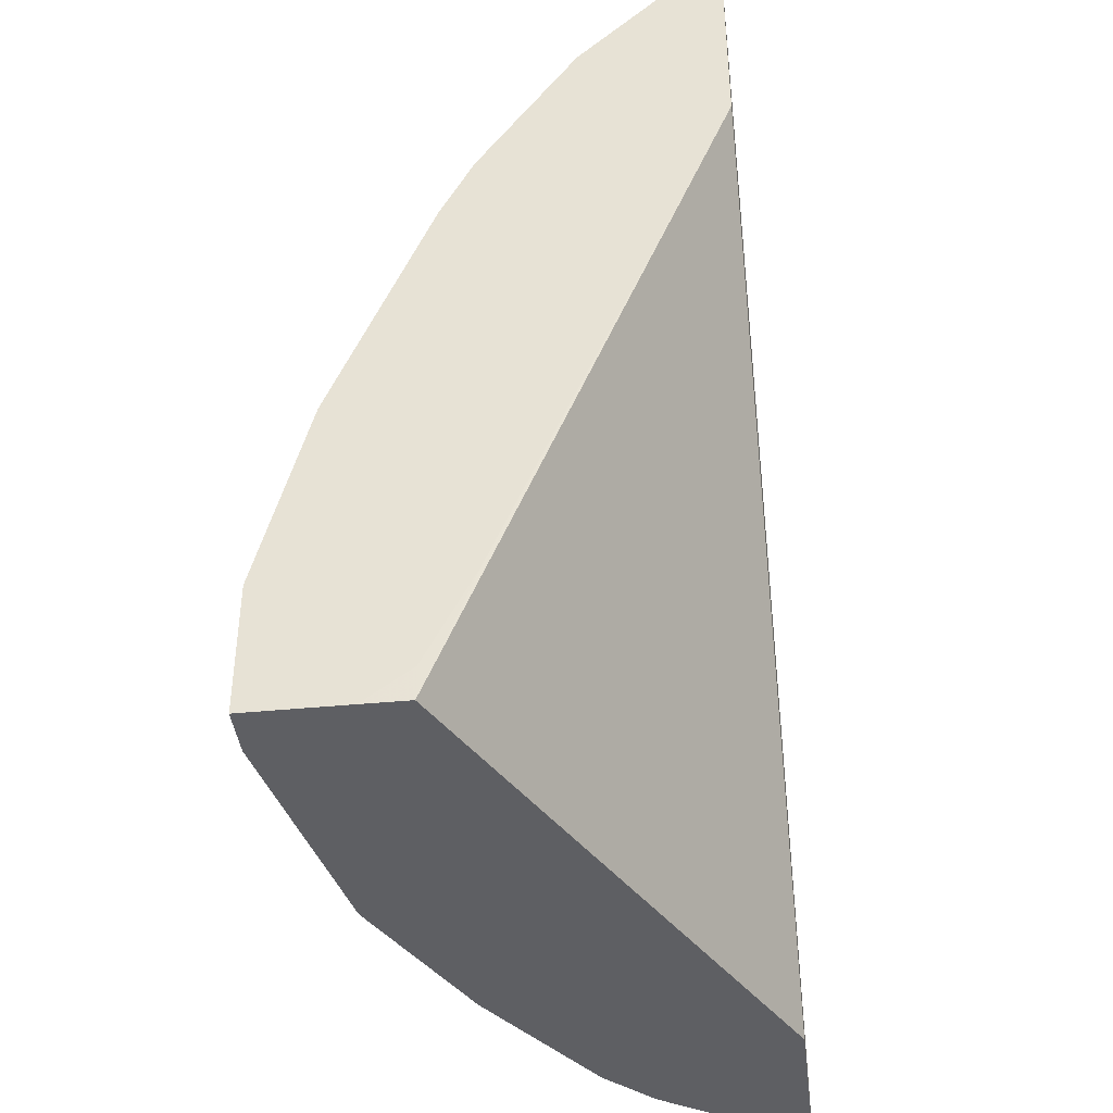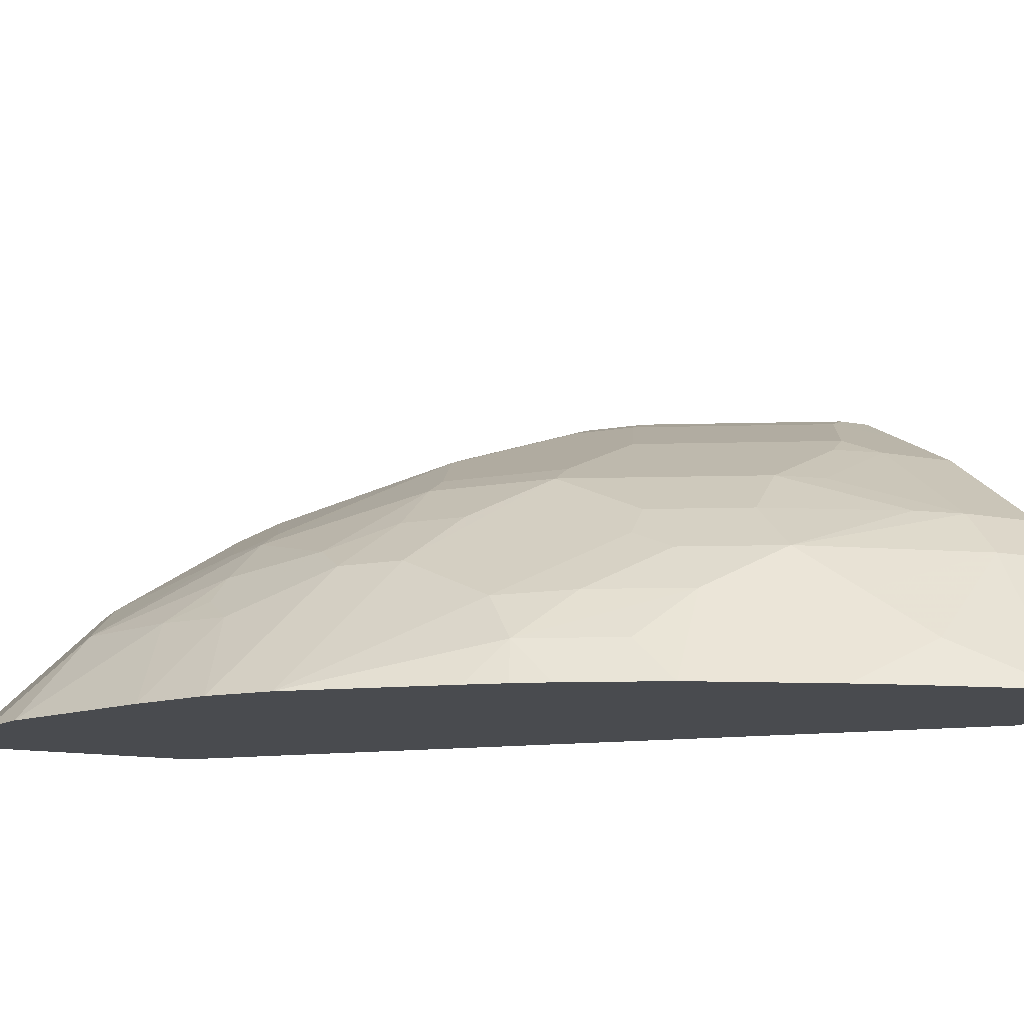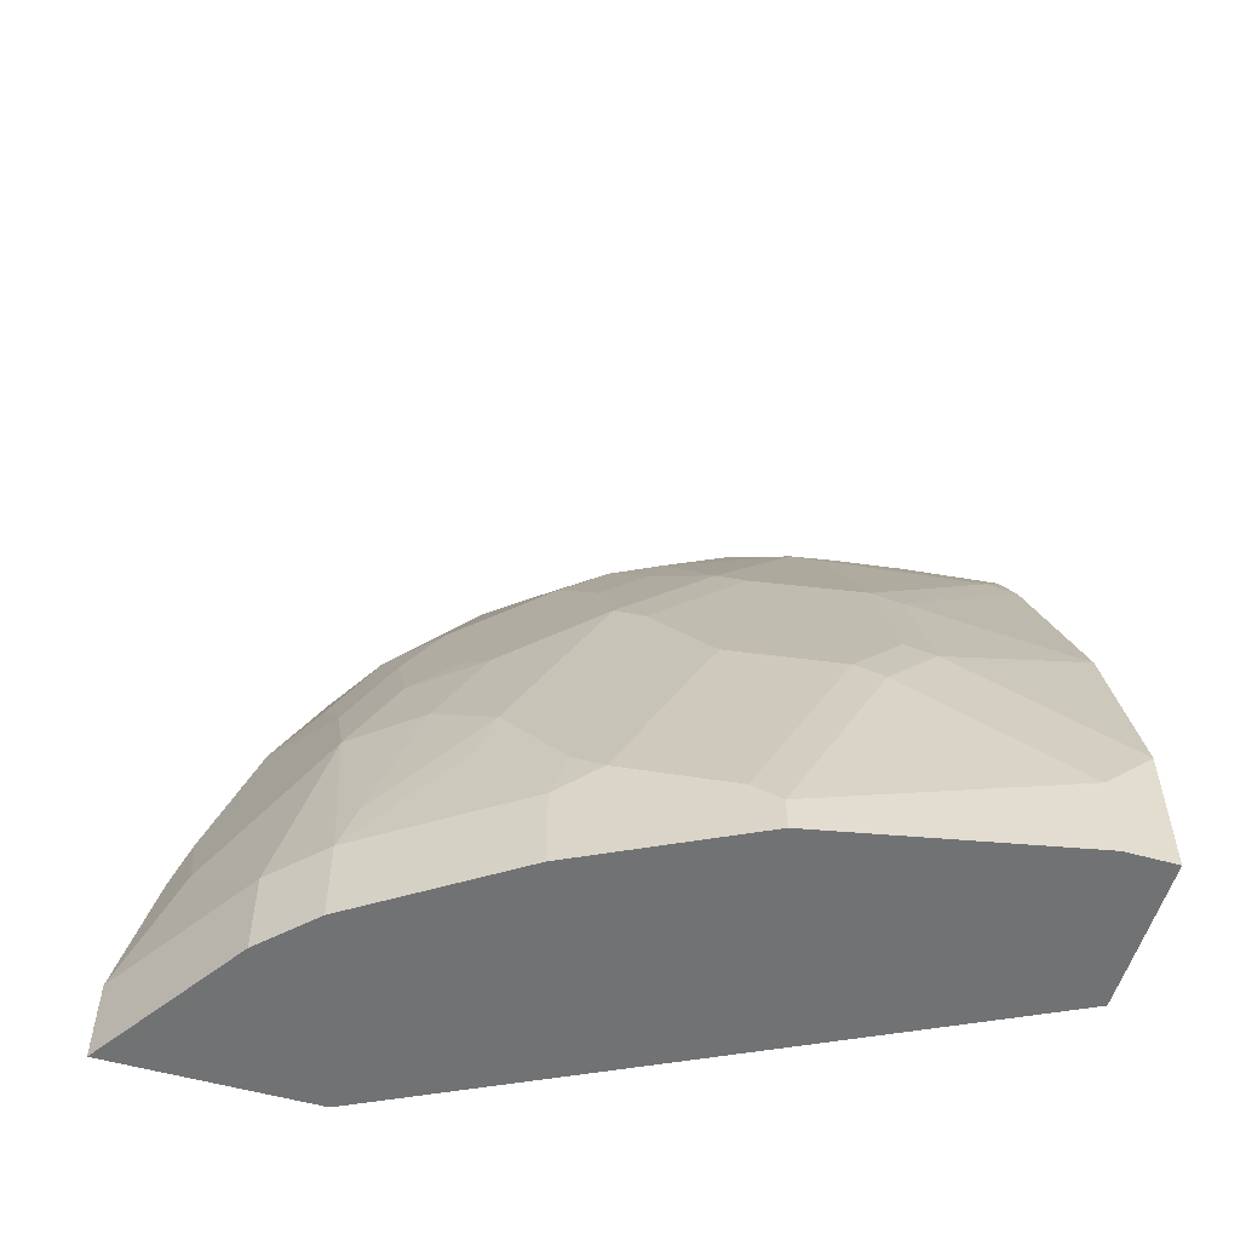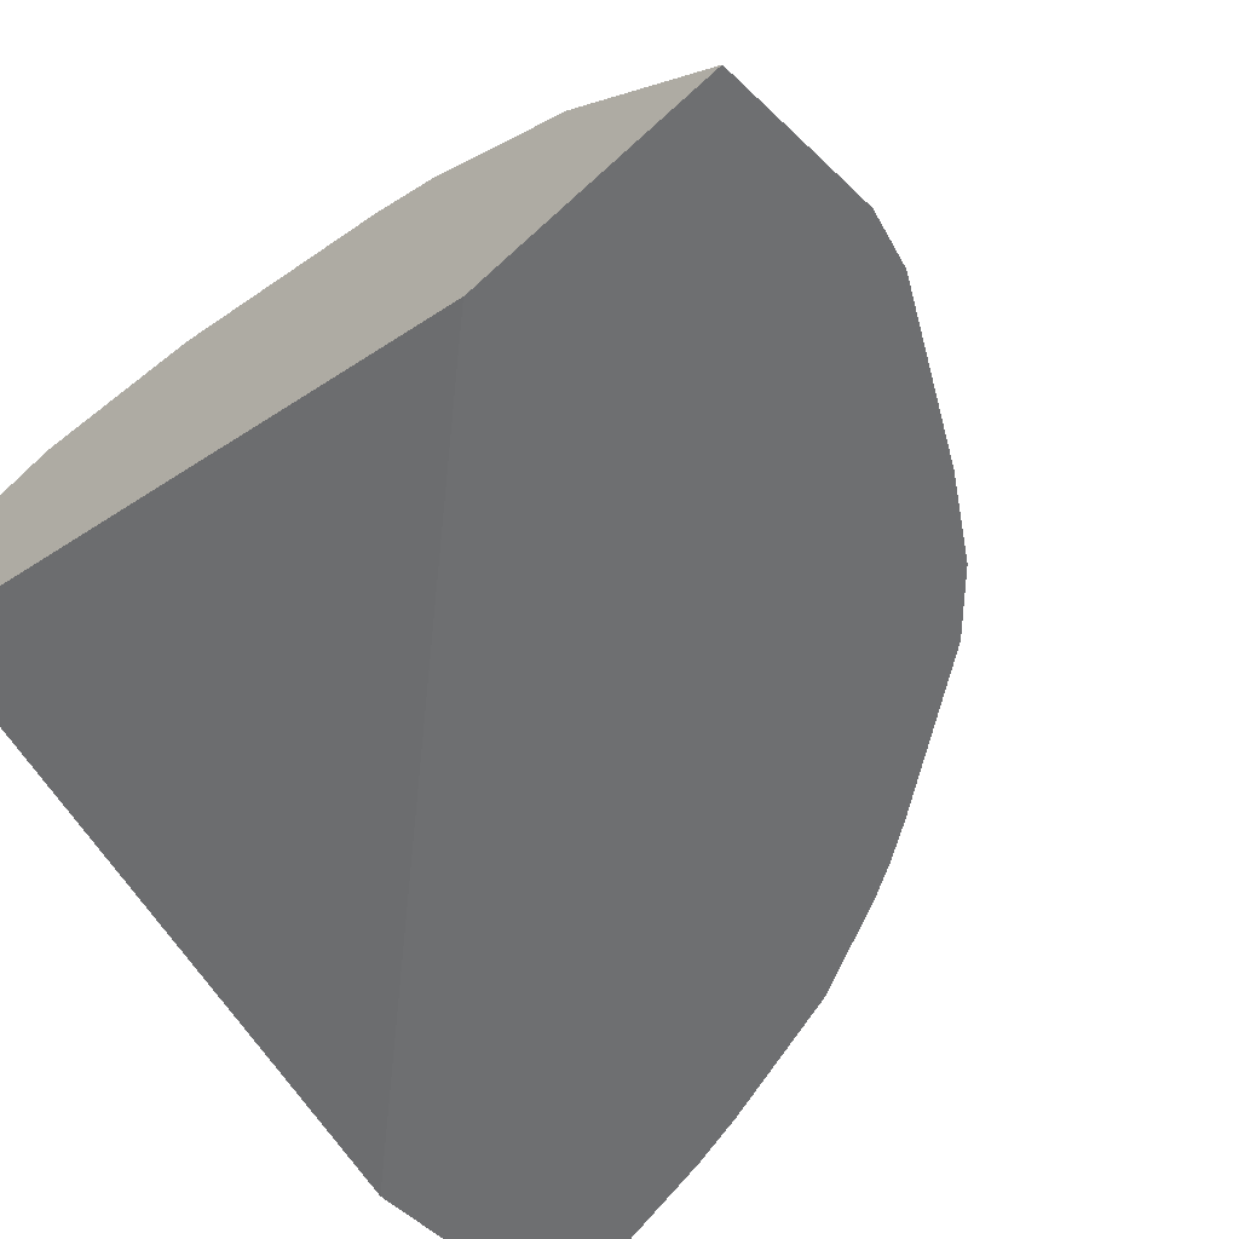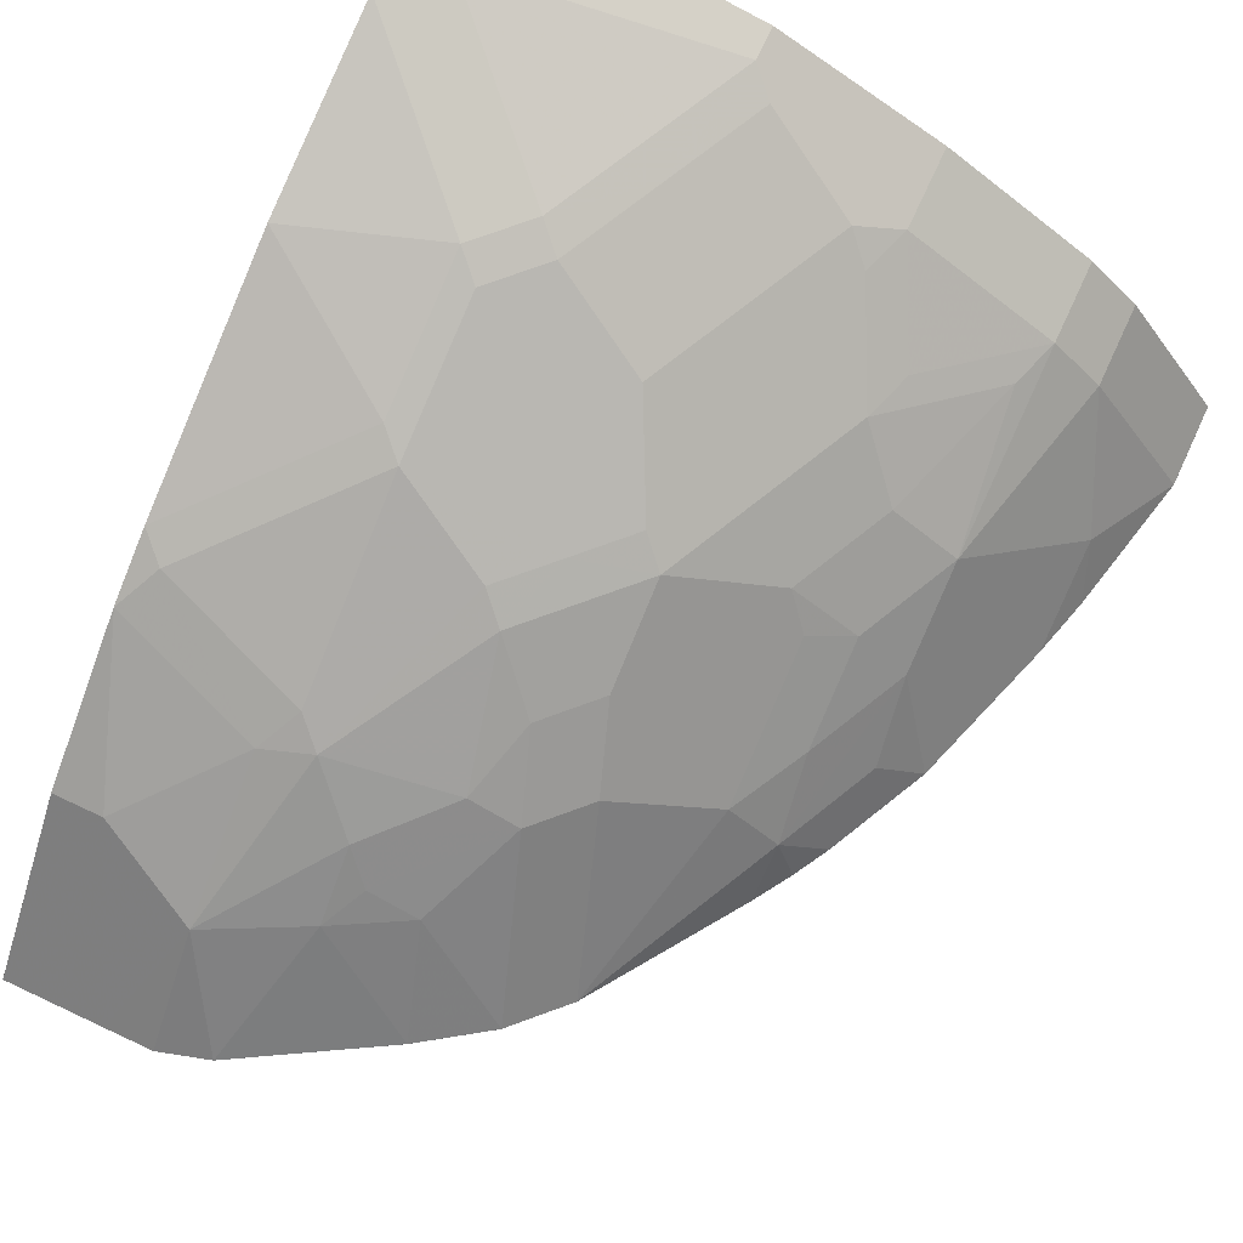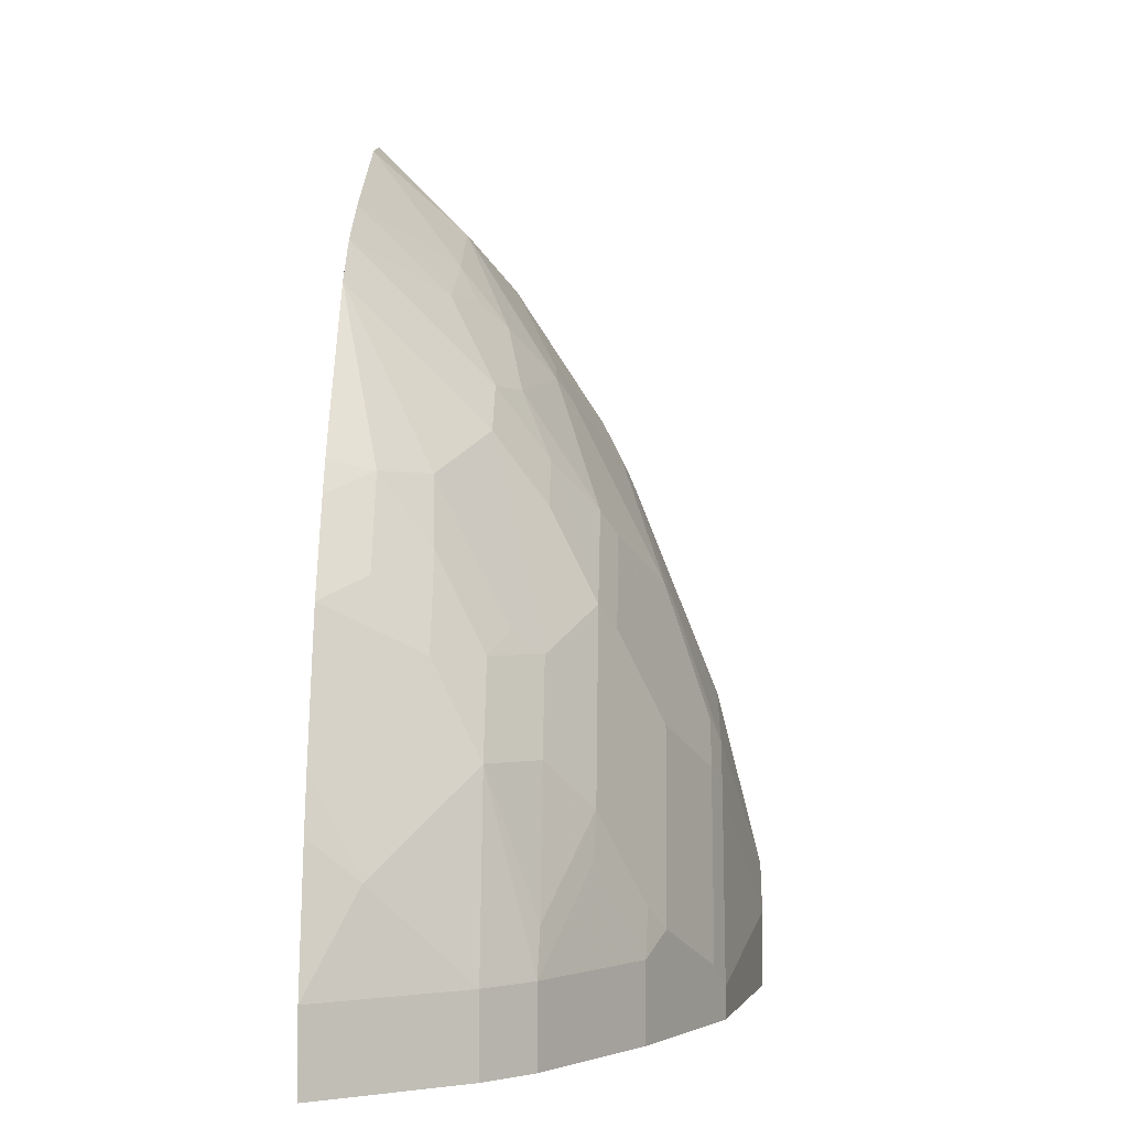
<metadata>
{"format":"obj","ext":"obj","renderer":"f3d","projection":"perspective","resolution":1024,"background":"white","views":[{"elev":-41.1,"azim":-83.2,"up":"+Z"},{"elev":-13.7,"azim":66.9,"up":"+Y"},{"elev":-55.5,"azim":163.6,"up":"+Z"},{"elev":-54.6,"azim":-45.3,"up":"+Y"},{"elev":74.4,"azim":25.0,"up":"+Y"},{"elev":-1.5,"azim":92.0,"up":"+Z"}]}
</metadata>
<code>
v -5.759e-05 0.3178 0.1657
v 2.28e-06 0.299 0.1657
v -5.759e-05 0.299 0.1794
v -5.759e-05 0.3589 0.1794
v -2.765e-05 0.3589 0.1657
v 0.226 0.186 0.1657
v -5.759e-05 0.1861 0.4452
v -5.759e-05 0.2791 0.2193
v -5.759e-05 0.3589 0.2193
v 0.01994 0.3589 0.1657
v 0.2809 0.186 0.1657
v 2.28e-06 0.186 0.4454
v -5.759e-05 0.186 0.4626
v 2.28e-06 0.3589 0.2193
v -5.759e-05 0.3389 0.299
v 2.28e-06 0.3389 0.2991
v 0.1196 0.3389 0.1657
v 0.01994 0.3589 0.1994
v 0.3057 0.1861 0.1657
v 0.3057 0.186 0.1794
v -5.759e-05 0.186 0.5448
v 0.05984 0.3389 0.2791
v -5.759e-05 0.299 0.3987
v 2.28e-06 0.299 0.3987
v 0.05984 0.319 0.339
v 0.1196 0.3389 0.1794
v 0.1296 0.3339 0.1894
v 0.1462 0.3256 0.1657
v 0.07977 0.3389 0.2592
v 0.2658 0.2459 0.1657
v 0.3057 0.1861 0.1994
v 0.3057 0.186 0.1994
v -2.765e-05 0.186 0.5451
v -5.759e-05 0.1861 0.5449
v 0.0698 0.3339 0.2891
v -5.759e-05 0.2858 0.4252
v 2.28e-06 0.2924 0.412
v 0.00997 0.2941 0.4087
v 0.0698 0.314 0.3489
v 0.1694 0.314 0.2094
v 0.1462 0.3256 0.1794
v 0.1097 0.3339 0.2293
v 0.1495 0.314 0.2492
v 0.1861 0.3057 0.1657
v 0.08974 0.3339 0.2692
v 0.2459 0.2658 0.1657
v 0.2658 0.2459 0.1994
v 0.2857 0.206 0.2393
v 0.2934 0.186 0.2516
v -5.759e-05 0.226 0.505
v 0.0399 0.186 0.5451
v 2.28e-06 0.2459 0.4851
v -5.759e-05 0.2459 0.4851
v 0.1296 0.2941 0.3489
v 2.28e-06 0.2858 0.4253
v 0.05984 0.2658 0.4452
v 0.0698 0.2741 0.4286
v 0.07977 0.2667 0.4386
v 0.1097 0.2941 0.3688
v 0.1794 0.3065 0.2193
v 0.1861 0.3057 0.1994
v 0.1495 0.2941 0.329
v 0.1993 0.2866 0.2592
v 0.1296 0.314 0.2891
v 0.1396 0.3065 0.2991
v 0.2459 0.2658 0.1994
v 0.2459 0.2459 0.2791
v 0.2658 0.226 0.2592
v 0.2857 0.1861 0.2791
v 0.2924 0.186 0.2559
v 0.05984 0.186 0.545
v 0.05984 0.206 0.525
v 0.05984 0.226 0.5051
v 0.01994 0.2459 0.4851
v 0.1595 0.2866 0.339
v 0.1196 0.2866 0.3788
v 0.1296 0.2542 0.4286
v 0.09971 0.2467 0.4585
v 0.206 0.2858 0.2393
v 0.2193 0.2667 0.2791
v 0.2392 0.2667 0.2193
v 0.2259 0.2459 0.319
v 0.2459 0.226 0.319
v 0.2857 0.186 0.2793
v 0.2658 0.1861 0.339
v 0.08046 0.186 0.539
v 0.09971 0.226 0.4851
v 0.1993 0.2667 0.319
v 0.1396 0.2667 0.3987
v 0.1595 0.2667 0.3788
v 0.1694 0.2442 0.4087
v 0.1495 0.2442 0.4286
v 0.1097 0.2343 0.4685
v 0.2093 0.2542 0.329
v 0.2093 0.2442 0.3489
v 0.2093 0.2243 0.3888
v 0.2259 0.226 0.3588
v 0.2293 0.2044 0.3888
v 0.2492 0.2044 0.3489
v 0.2658 0.186 0.339
v 0.2459 0.1861 0.3788
v 0.2458 0.186 0.379
v 0.1398 0.186 0.505
v 0.1396 0.1861 0.5051
v 0.1296 0.2243 0.4685
v 0.1873 0.186 0.4664
v 0.1673 0.186 0.4863
v 0.2378 0.186 0.3928
v 0.2282 0.186 0.4076
f 54 59 76
f 58 73 78
f 58 76 59
f 58 77 76
f 56 74 73
f 56 58 57
f 55 74 56
f 58 78 77
f 54 76 75
f 56 73 58
f 60 63 79
f 63 75 88
f 61 79 66
f 62 75 63
f 62 65 64
f 63 80 81
f 63 81 79
f 63 88 80
f 66 79 81
f 66 81 67
f 67 81 80
f 54 75 62
f 67 80 88
f 60 79 61
f 52 55 53
f 42 45 64
f 51 73 74
f 67 88 82
f 38 56 57
f 38 57 39
f 39 57 58
f 39 58 59
f 39 59 54
f 40 60 61
f 40 43 62
f 40 62 63
f 40 63 60
f 43 64 65
f 43 65 62
f 44 61 66
f 44 66 46
f 45 62 64
f 47 66 67
f 47 67 68
f 47 68 48
f 48 68 69
f 48 69 70
f 48 70 49
f 51 71 72
f 51 72 73
f 52 74 55
f 67 82 83
f 88 91 95
f 68 83 85
f 85 102 100
f 86 103 104
f 86 104 87
f 87 105 93
f 87 104 105
f 88 95 94
f 89 92 91
f 89 91 90
f 91 92 106
f 91 106 96
f 91 96 95
f 92 93 105
f 92 105 107
f 92 107 106
f 96 98 97
f 96 106 98
f 98 108 102
f 98 102 101
f 98 106 109
f 98 109 108
f 103 107 104
f 104 107 105
f 38 55 56
f 85 101 102
f 85 98 101
f 85 99 98
f 84 85 100
f 68 85 69
f 69 84 70
f 69 85 84
f 71 86 72
f 72 86 73
f 73 86 87
f 73 87 78
f 75 76 89
f 75 89 90
f 75 90 91
f 75 91 88
f 67 83 68
f 76 77 89
f 77 92 89
f 78 87 93
f 78 93 92
f 82 88 94
f 82 94 95
f 82 95 96
f 82 96 97
f 82 97 83
f 83 97 98
f 83 98 99
f 83 99 85
f 77 78 92
f 37 55 38
f 33 74 52
f 36 53 55
f 4 9 14
f 4 14 18
f 4 18 10
f 4 10 5
f 6 11 20
f 6 20 32
f 6 32 49
f 6 49 70
f 6 70 84
f 6 84 100
f 6 100 102
f 6 102 108
f 6 108 109
f 6 109 106
f 6 106 107
f 6 103 86
f 6 86 71
f 6 71 51
f 6 51 33
f 6 33 21
f 6 21 13
f 6 13 12
f 6 12 7
f 2 8 3
f 7 12 13
f 2 7 8
f 1 6 2
f 1 2 3
f 1 3 8
f 1 8 7
f 1 7 13
f 1 13 21
f 1 21 34
f 1 34 50
f 1 50 53
f 1 53 36
f 1 36 23
f 1 23 15
f 1 15 9
f 1 9 4
f 1 4 5
f 1 5 10
f 1 10 17
f 1 17 28
f 1 28 44
f 1 44 46
f 1 46 30
f 1 30 19
f 1 19 11
f 1 11 6
f 2 6 7
f 9 15 16
f 6 107 103
f 10 18 26
f 26 42 27
f 27 40 61
f 27 61 41
f 27 41 28
f 27 42 64
f 27 64 43
f 27 43 40
f 9 16 14
f 28 61 44
f 29 45 42
f 30 46 66
f 30 66 47
f 31 47 48
f 31 48 49
f 31 49 32
f 33 50 34
f 33 51 74
f 36 55 37
f 33 52 53
f 33 53 50
f 35 39 54
f 35 54 62
f 35 62 45
f 26 29 42
f 25 39 35
f 28 41 61
f 24 38 25
f 10 26 17
f 25 38 39
f 14 16 22
f 14 22 29
f 14 29 18
f 15 23 16
f 16 23 24
f 16 24 25
f 16 25 22
f 17 26 27
f 17 27 28
f 11 19 20
f 19 30 47
f 18 29 26
f 24 37 38
f 23 36 37
f 22 45 29
f 22 35 45
f 23 37 24
f 21 33 34
f 19 32 20
f 19 31 32
f 19 47 31
f 22 25 35

</code>
